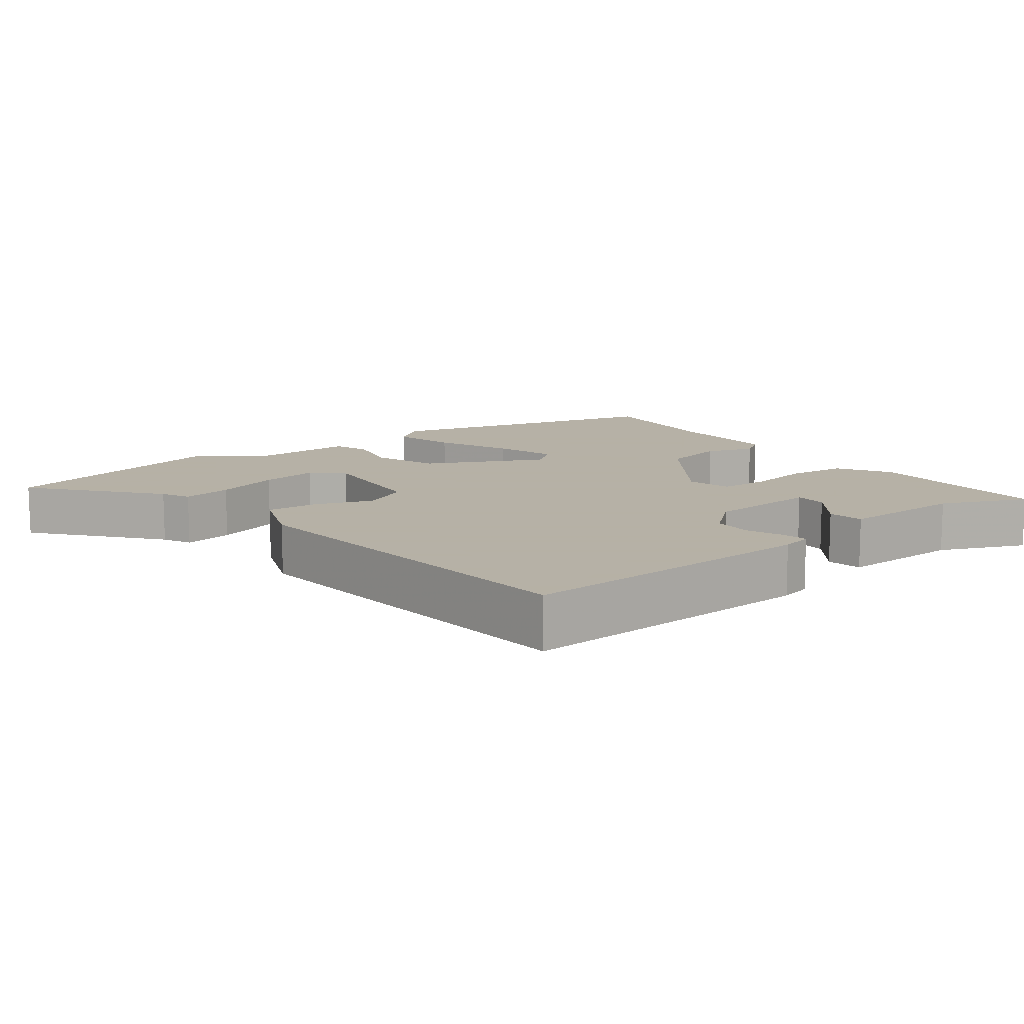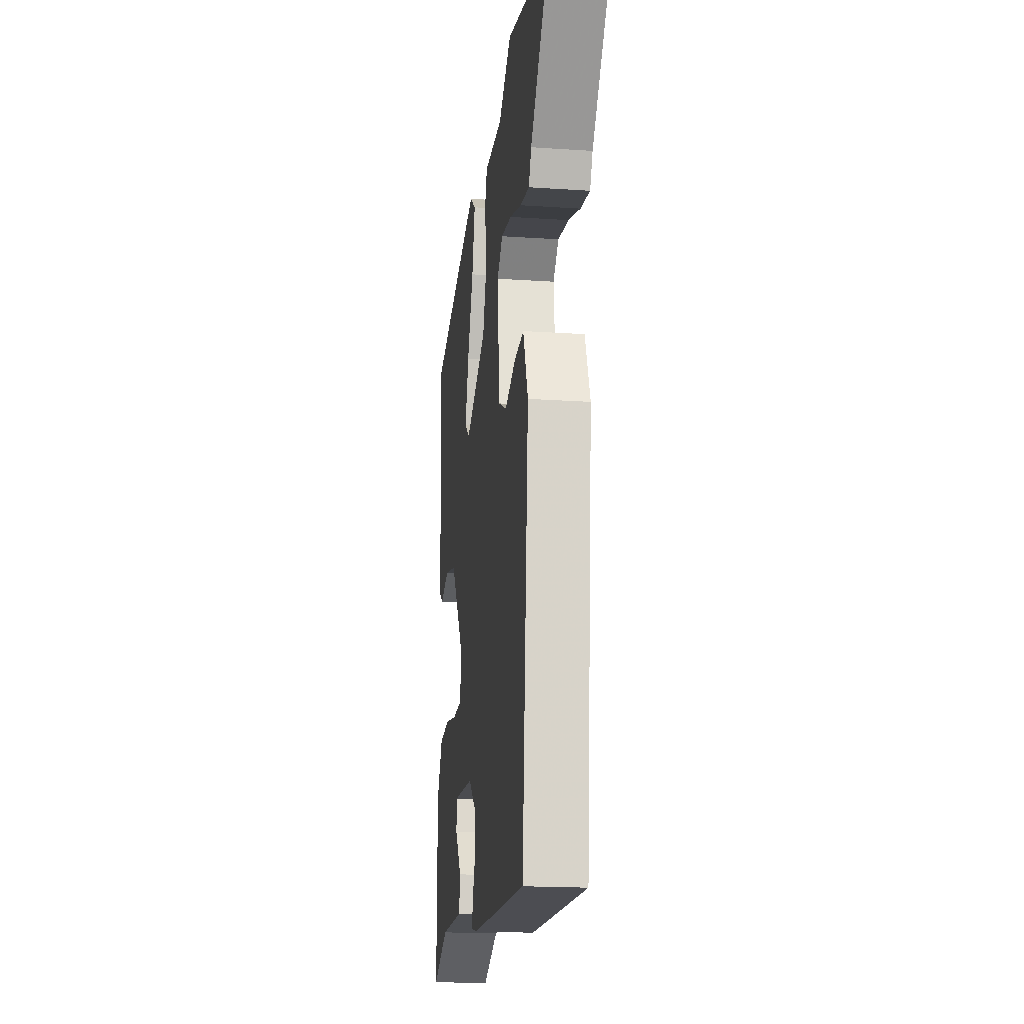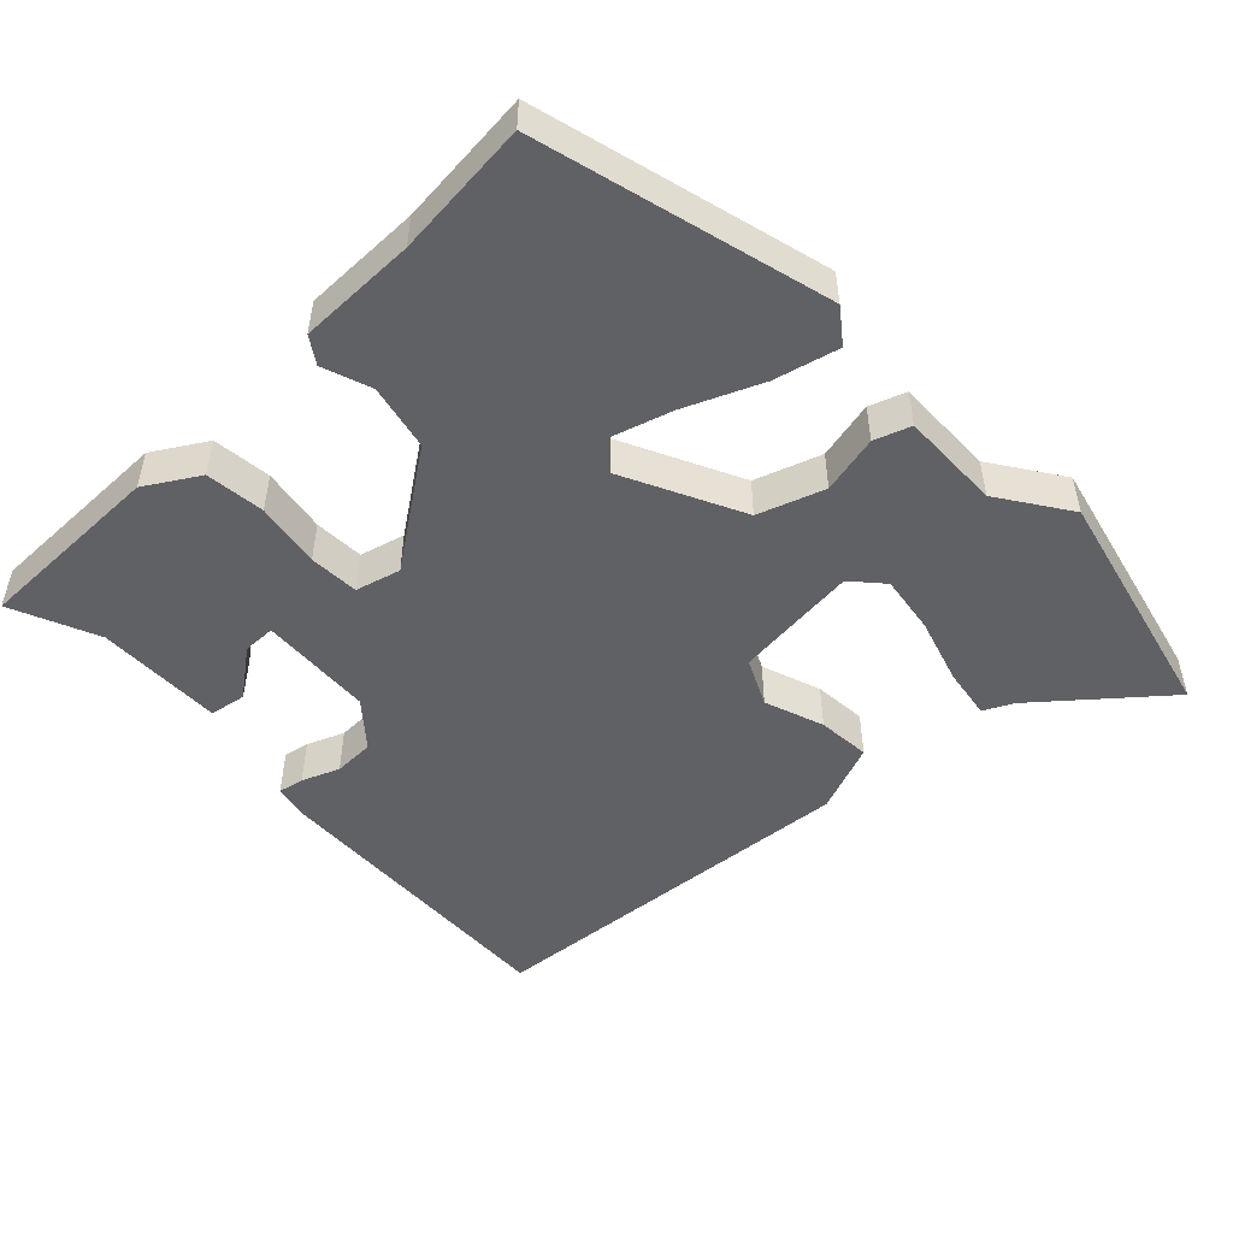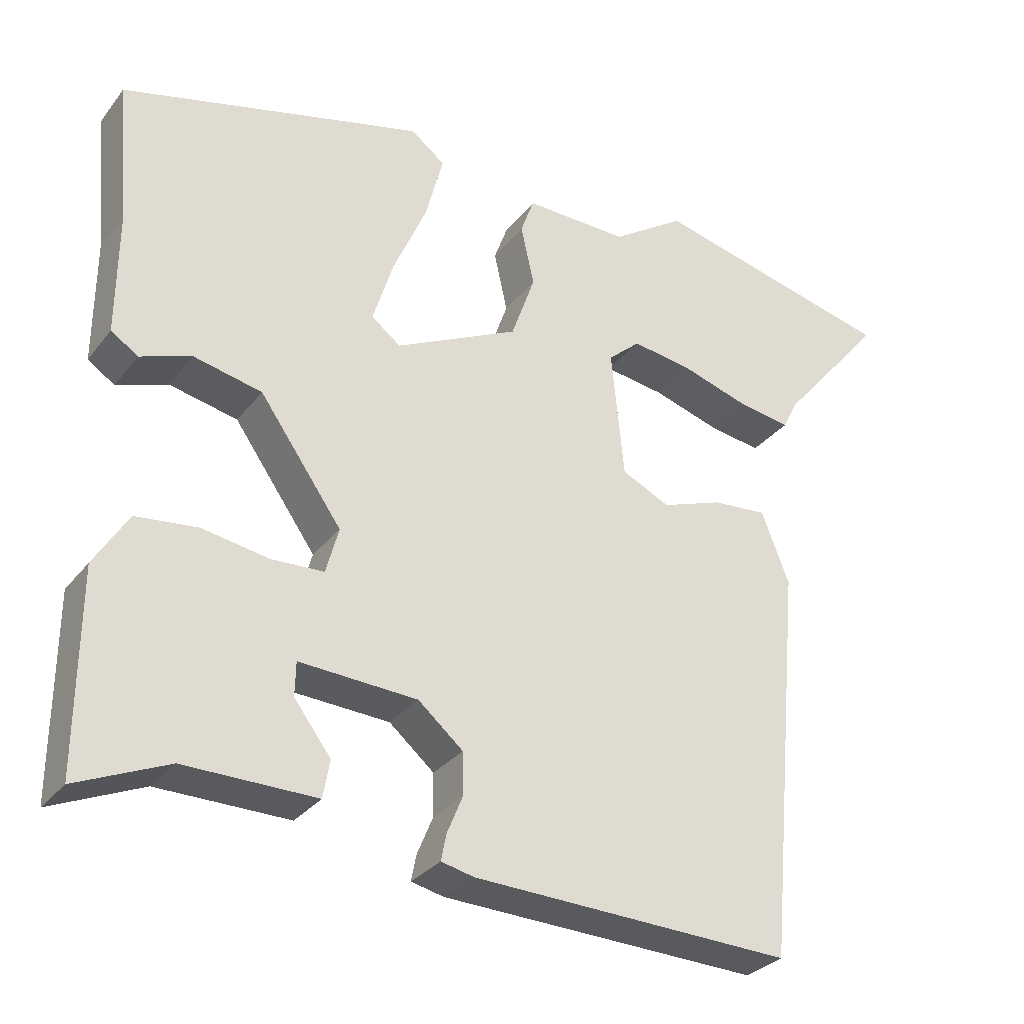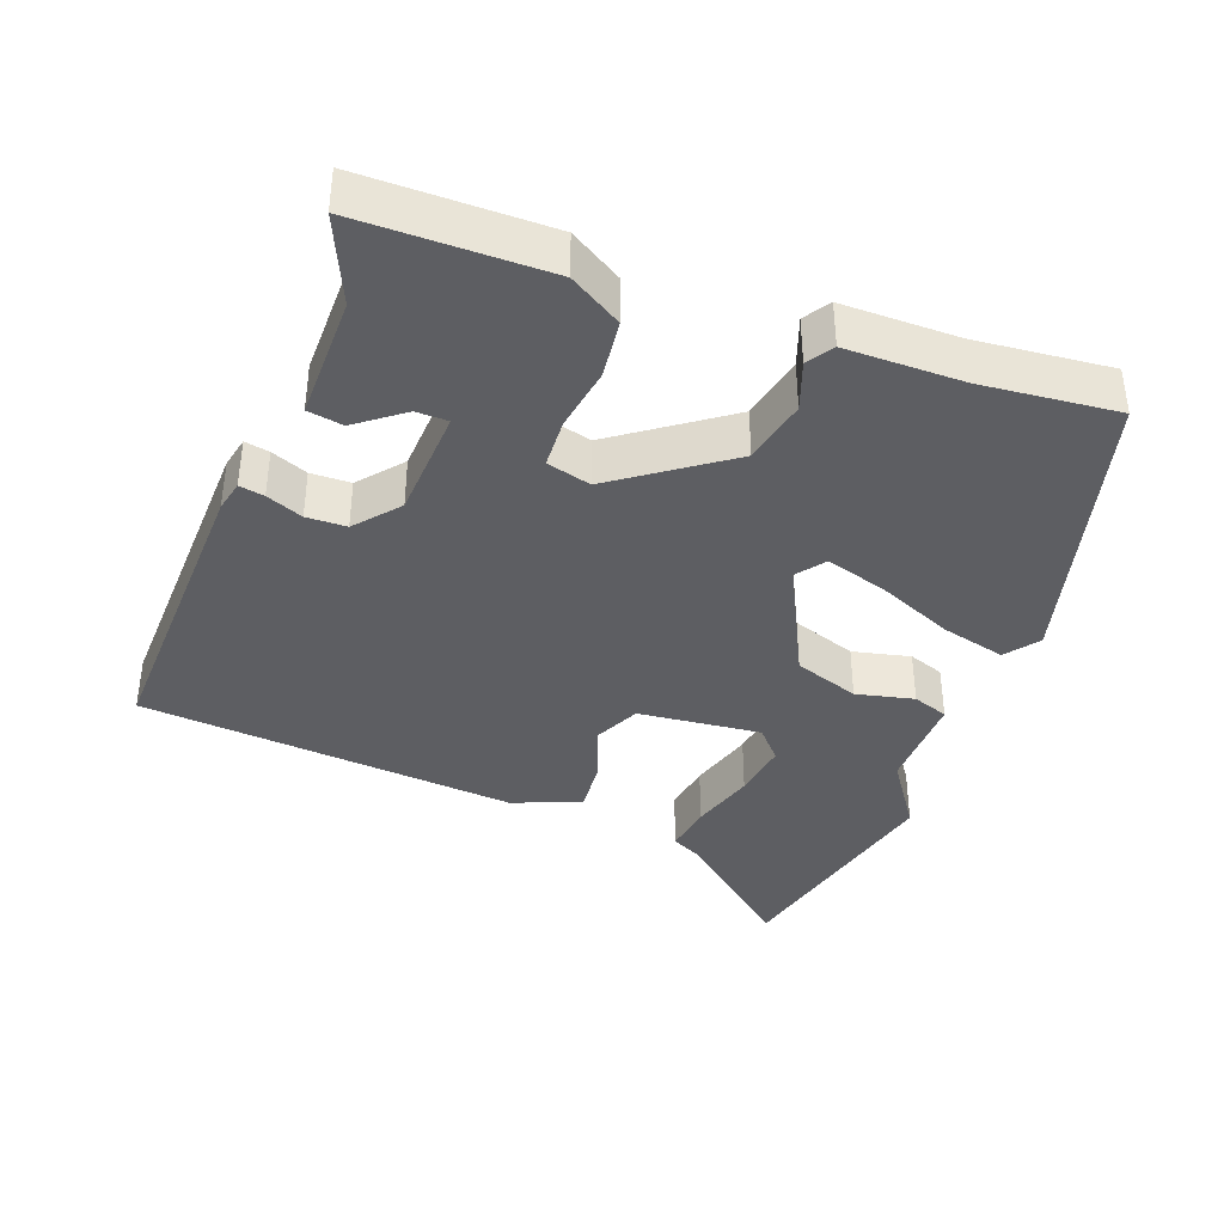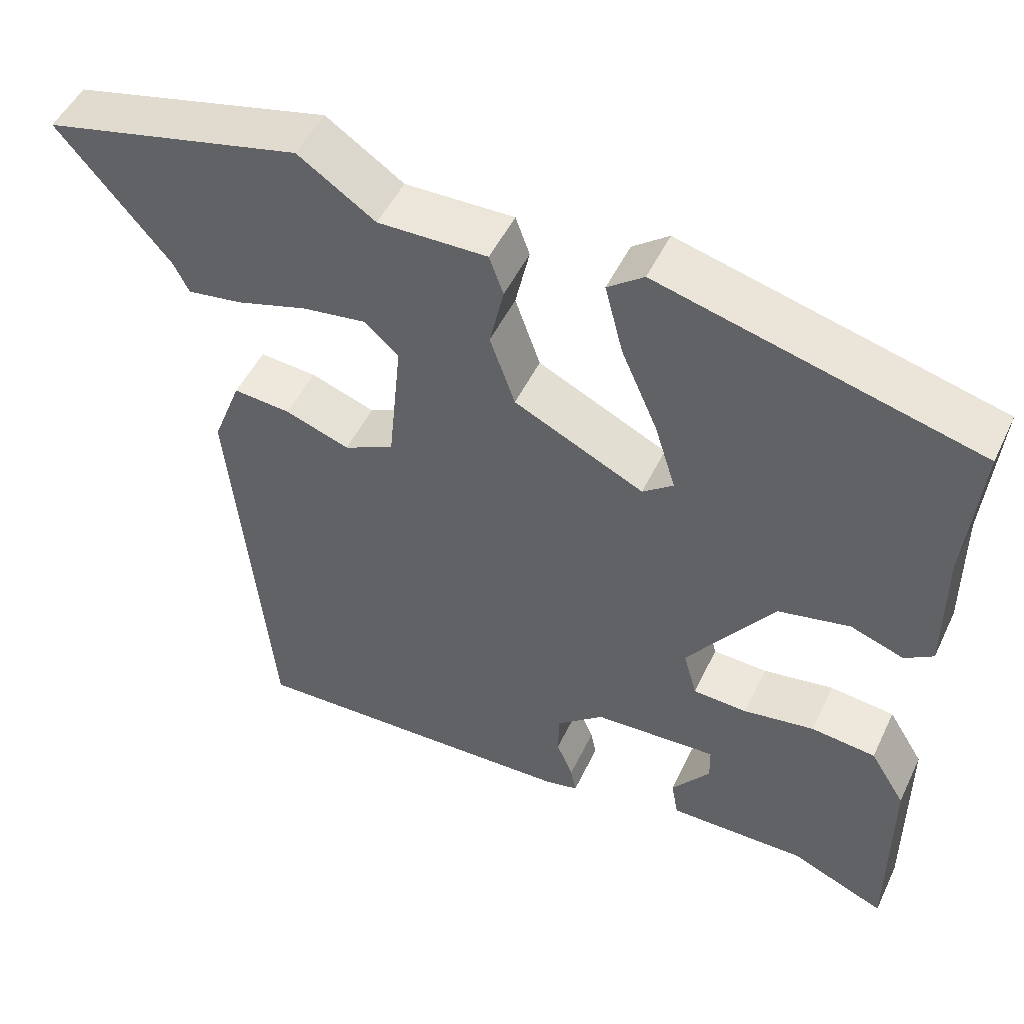
<metadata>
{"format":"obj","ext":"obj","renderer":"f3d","projection":"perspective","resolution":1024,"background":"white","views":[{"elev":12.1,"azim":142.9,"up":"+Y"},{"elev":-18.4,"azim":82.6,"up":"+Z"},{"elev":-50.3,"azim":-46.0,"up":"+Y"},{"elev":-30.5,"azim":-30.8,"up":"+Z"},{"elev":-38.6,"azim":-110.0,"up":"+Y"},{"elev":50.0,"azim":-155.1,"up":"+Z"}]}
</metadata>
<code>
v 0.324 0.07 0.542
v 0.653 0.07 0.463
v 0.512 0.07 0.296
v 0.492 0.07 0.256
v 0.422 0.07 0.267
v 0.331 0.07 0.295
v 0.25 0.07 0.307
v 0.207 0.07 0.269
v 0.224 0.07 0.097
v 0.288 0.07 0.066
v 0.37 0.07 0.095
v 0.443 0.07 0.101
v 0.48 0.07 0.005
v 0.431 0.07 -0.524
v 0.005 0.07 -0.508
v -0.039 0.07 -0.498
v -0.032 0.07 -0.463
v -0.011 0.07 -0.412
v -0.012 0.07 -0.356
v -0.072 0.07 -0.305
v -0.229 0.07 -0.296
v -0.23 0.07 -0.341
v -0.181 0.07 -0.406
v -0.19 0.07 -0.456
v -0.365 0.07 -0.454
v -0.486 0.07 -0.506
v -0.485 0.07 -0.242
v -0.44 0.07 -0.169
v -0.358 0.07 -0.16
v -0.268 0.07 -0.175
v -0.199 0.07 -0.172
v -0.182 0.07 -0.11
v -0.292 0.07 0.046
v -0.383 0.07 0.066
v -0.451 0.07 0.042
v -0.487 0.07 0.066
v -0.486 0.07 0.23
v -0.503 0.07 0.42
v -0.099 0.07 0.525
v -0.053 0.07 0.49
v -0.076 0.07 0.4
v -0.122 0.07 0.294
v -0.149 0.07 0.207
v -0.11 0.07 0.177
v 0.055 0.07 0.257
v 0.087 0.07 0.348
v 0.069 0.07 0.429
v 0.087 0.07 0.479
v 0.226 0.07 0.476
v 0.324 0 0.542
v 0.653 0 0.463
v 0.512 0 0.296
v 0.492 0 0.256
v 0.422 0 0.267
v 0.331 0 0.295
v 0.25 0 0.307
v 0.207 0 0.269
v 0.224 0 0.097
v 0.288 0 0.066
v 0.37 0 0.095
v 0.443 0 0.101
v 0.48 0 0.005
v 0.431 0 -0.524
v 0.005 0 -0.508
v -0.039 0 -0.498
v -0.032 0 -0.463
v -0.011 0 -0.412
v -0.012 0 -0.356
v -0.072 0 -0.305
v -0.229 0 -0.296
v -0.23 0 -0.341
v -0.181 0 -0.406
v -0.19 0 -0.456
v -0.365 0 -0.454
v -0.486 0 -0.506
v -0.485 0 -0.242
v -0.44 0 -0.169
v -0.358 0 -0.16
v -0.268 0 -0.175
v -0.199 0 -0.172
v -0.182 0 -0.11
v -0.292 0 0.046
v -0.383 0 0.066
v -0.451 0 0.042
v -0.487 0 0.066
v -0.486 0 0.23
v -0.503 0 0.42
v -0.099 0 0.525
v -0.053 0 0.49
v -0.076 0 0.4
v -0.122 0 0.294
v -0.149 0 0.207
v -0.11 0 0.177
v 0.055 0 0.257
v 0.087 0 0.348
v 0.069 0 0.429
v 0.087 0 0.479
v 0.226 0 0.476
f 46 47 48 49
f 45 46 49 1
f 39 40 41 42
f 37 38 39 42
f 37 42 43
f 34 35 36 37
f 33 34 37 43
f 32 33 43 44
f 27 28 29 30
f 25 26 27 30
f 25 30 31
f 22 23 24 25
f 21 22 25
f 21 25 31
f 20 21 31 32
f 15 16 17 18
f 15 18 19
f 14 15 19
f 10 11 12 13
f 10 13 14 19
f 3 4 5 6
f 3 6 7
f 2 3 7
f 45 1 2 7
f 44 45 7 8
f 32 44 8 9
f 19 20 32
f 9 10 19 32
f 98 97 96 95
f 50 98 95 94
f 91 90 89 88
f 91 88 87 86
f 92 91 86
f 86 85 84 83
f 92 86 83 82
f 93 92 82 81
f 79 78 77 76
f 79 76 75 74
f 80 79 74
f 74 73 72 71
f 74 71 70
f 80 74 70
f 81 80 70 69
f 67 66 65 64
f 68 67 64
f 68 64 63
f 62 61 60 59
f 68 63 62 59
f 55 54 53 52
f 56 55 52
f 56 52 51
f 56 51 50 94
f 57 56 94 93
f 58 57 93 81
f 81 69 68
f 81 68 59 58
f 1 50 51 2
f 2 51 52 3
f 3 52 53 4
f 4 53 54 5
f 5 54 55 6
f 6 55 56 7
f 7 56 57 8
f 8 57 58 9
f 9 58 59 10
f 10 59 60 11
f 11 60 61 12
f 12 61 62 13
f 13 62 63 14
f 14 63 64 15
f 15 64 65 16
f 16 65 66 17
f 17 66 67 18
f 18 67 68 19
f 19 68 69 20
f 20 69 70 21
f 21 70 71 22
f 22 71 72 23
f 23 72 73 24
f 24 73 74 25
f 25 74 75 26
f 26 75 76 27
f 27 76 77 28
f 28 77 78 29
f 29 78 79 30
f 30 79 80 31
f 31 80 81 32
f 32 81 82 33
f 33 82 83 34
f 34 83 84 35
f 35 84 85 36
f 36 85 86 37
f 37 86 87 38
f 38 87 88 39
f 39 88 89 40
f 40 89 90 41
f 41 90 91 42
f 42 91 92 43
f 43 92 93 44
f 44 93 94 45
f 45 94 95 46
f 46 95 96 47
f 47 96 97 48
f 48 97 98 49
f 49 98 50 1

</code>
